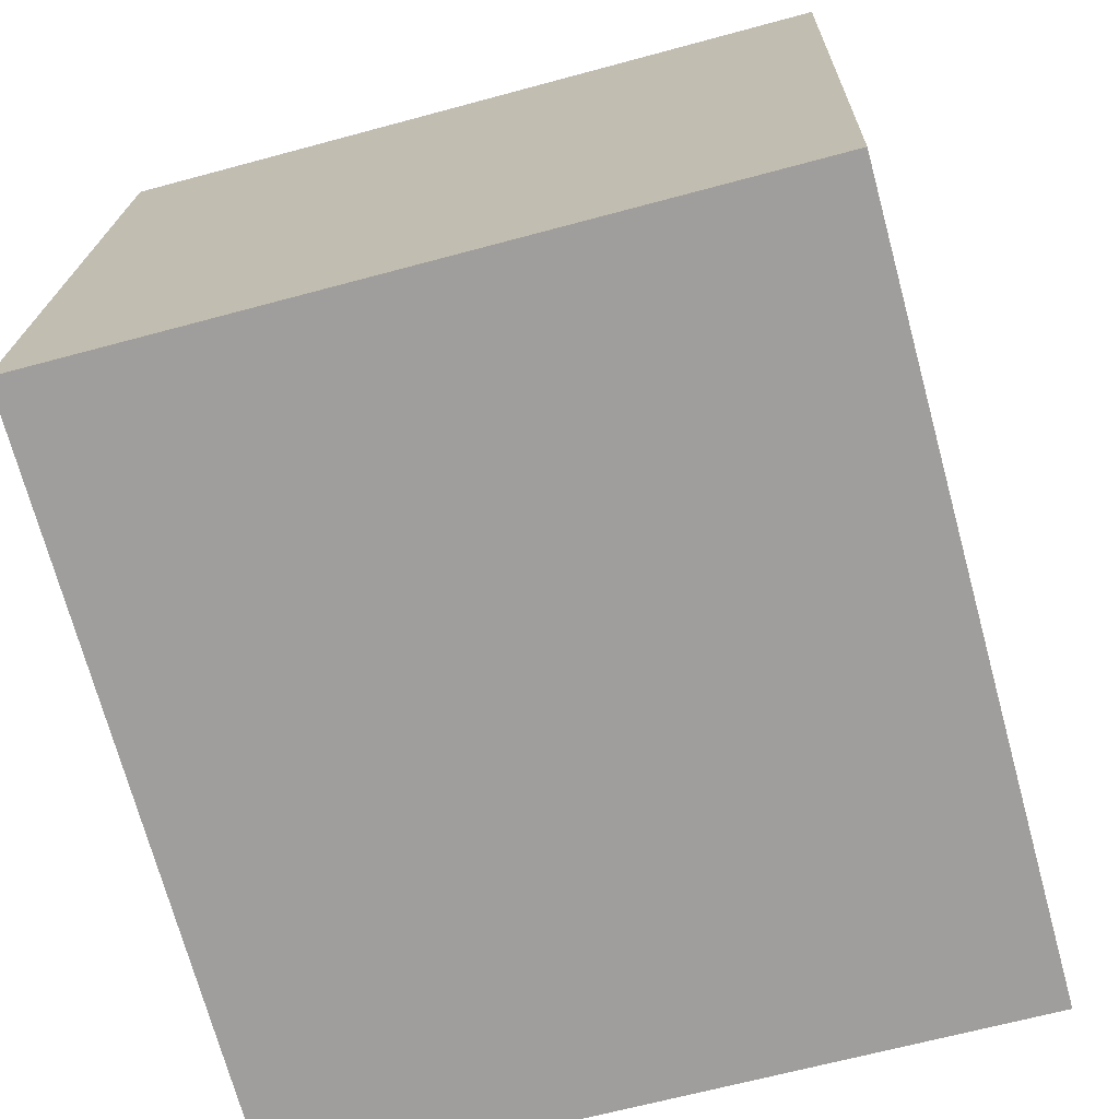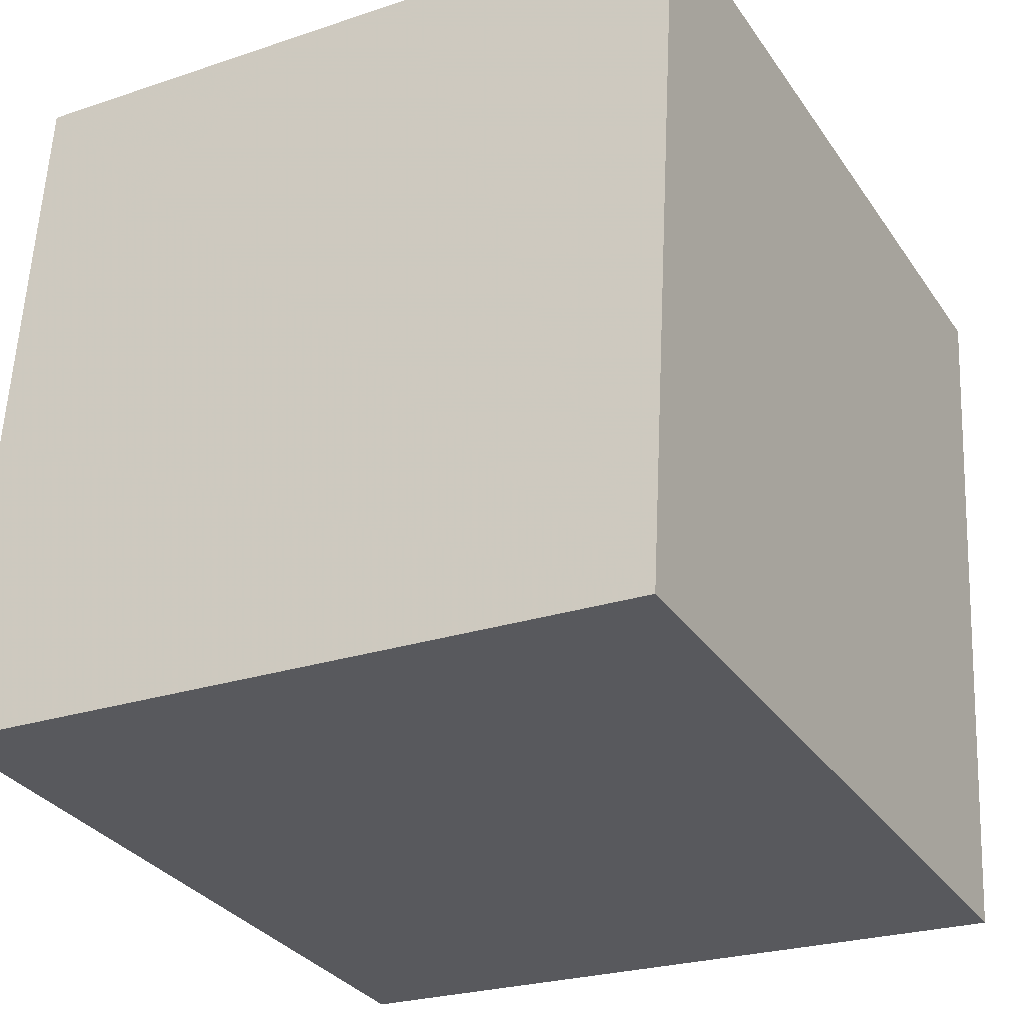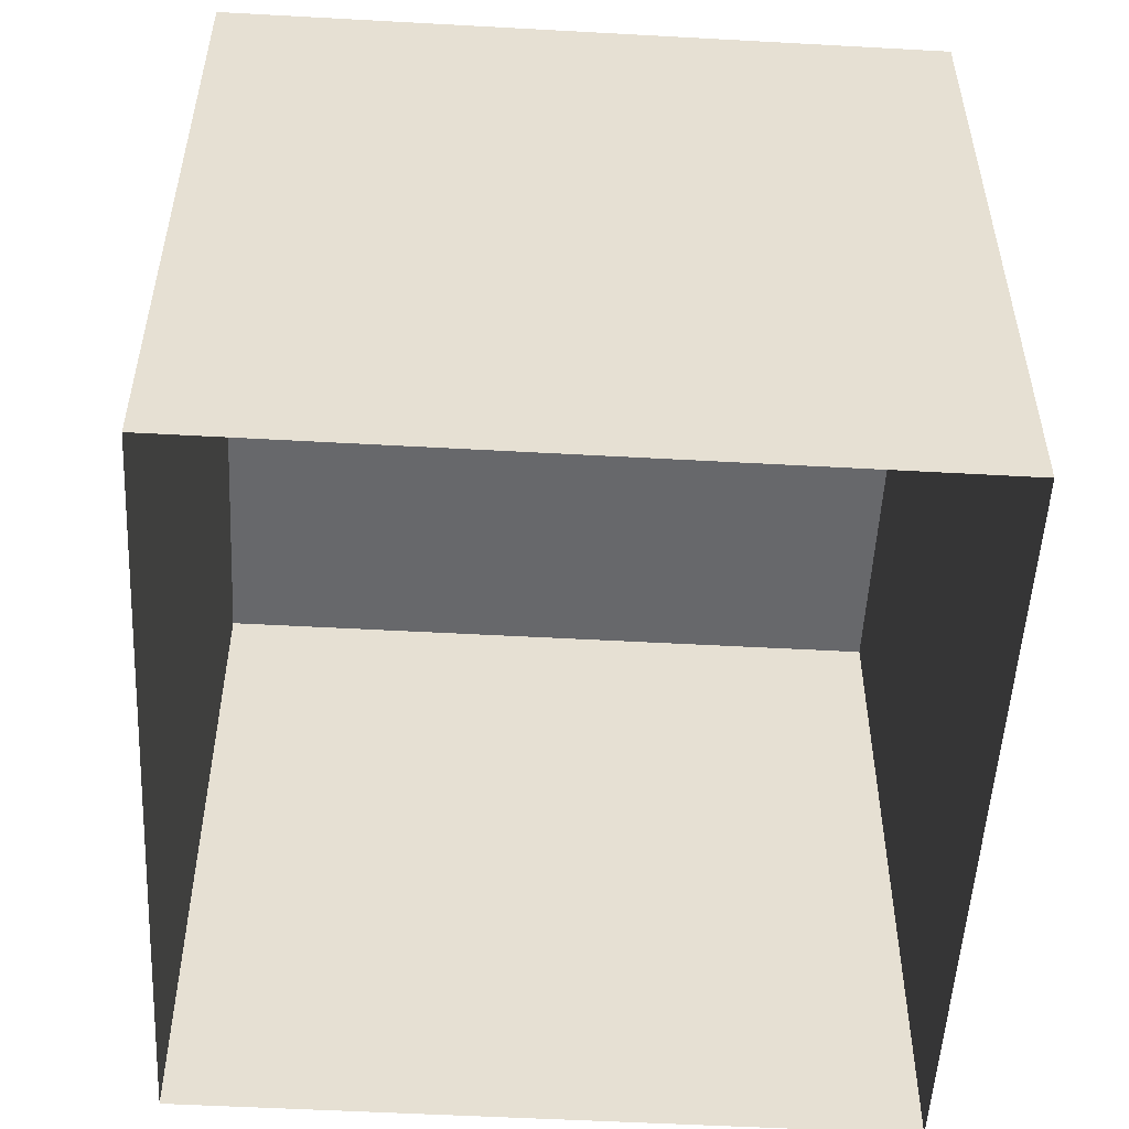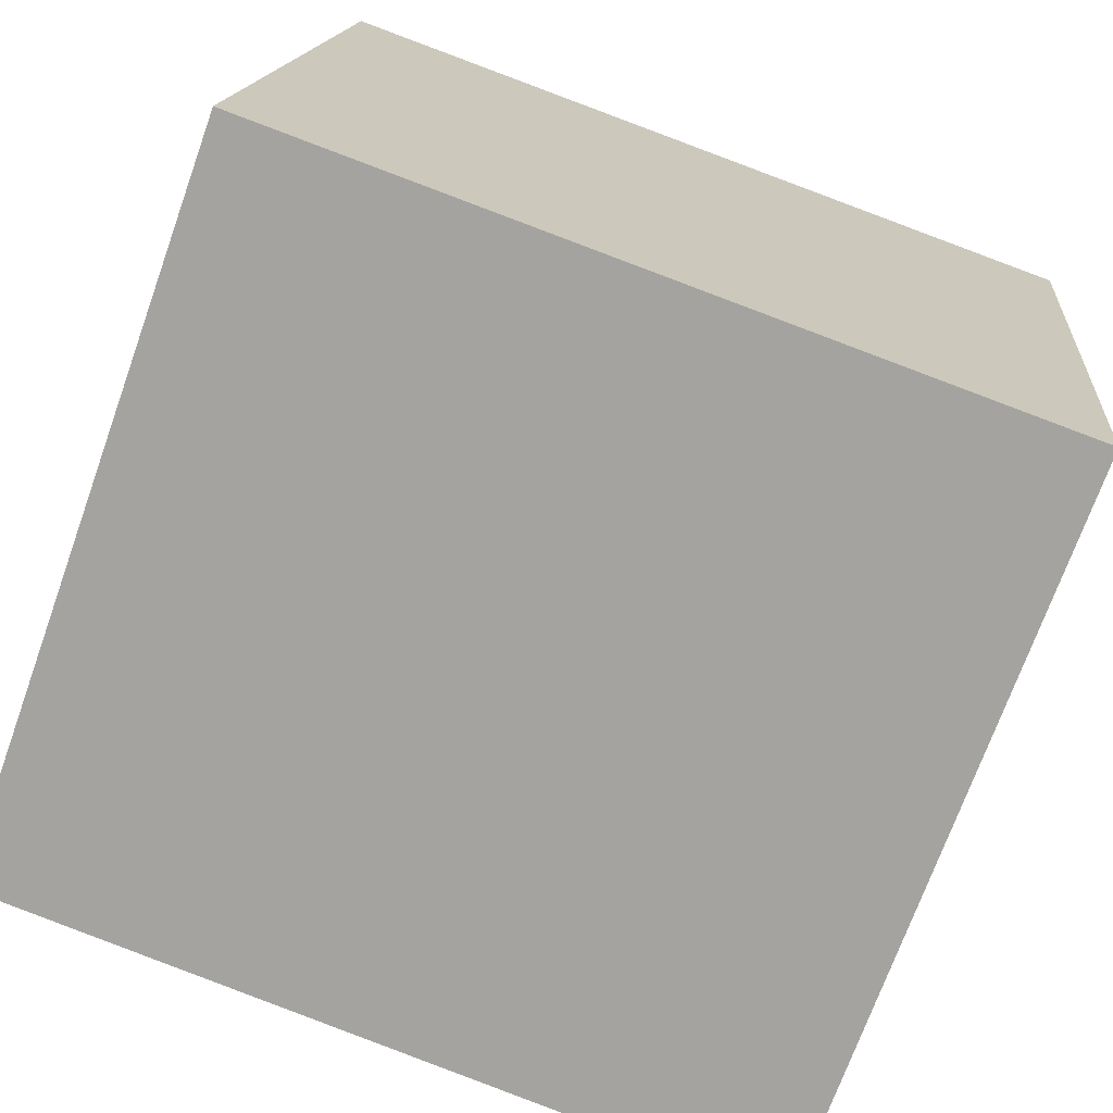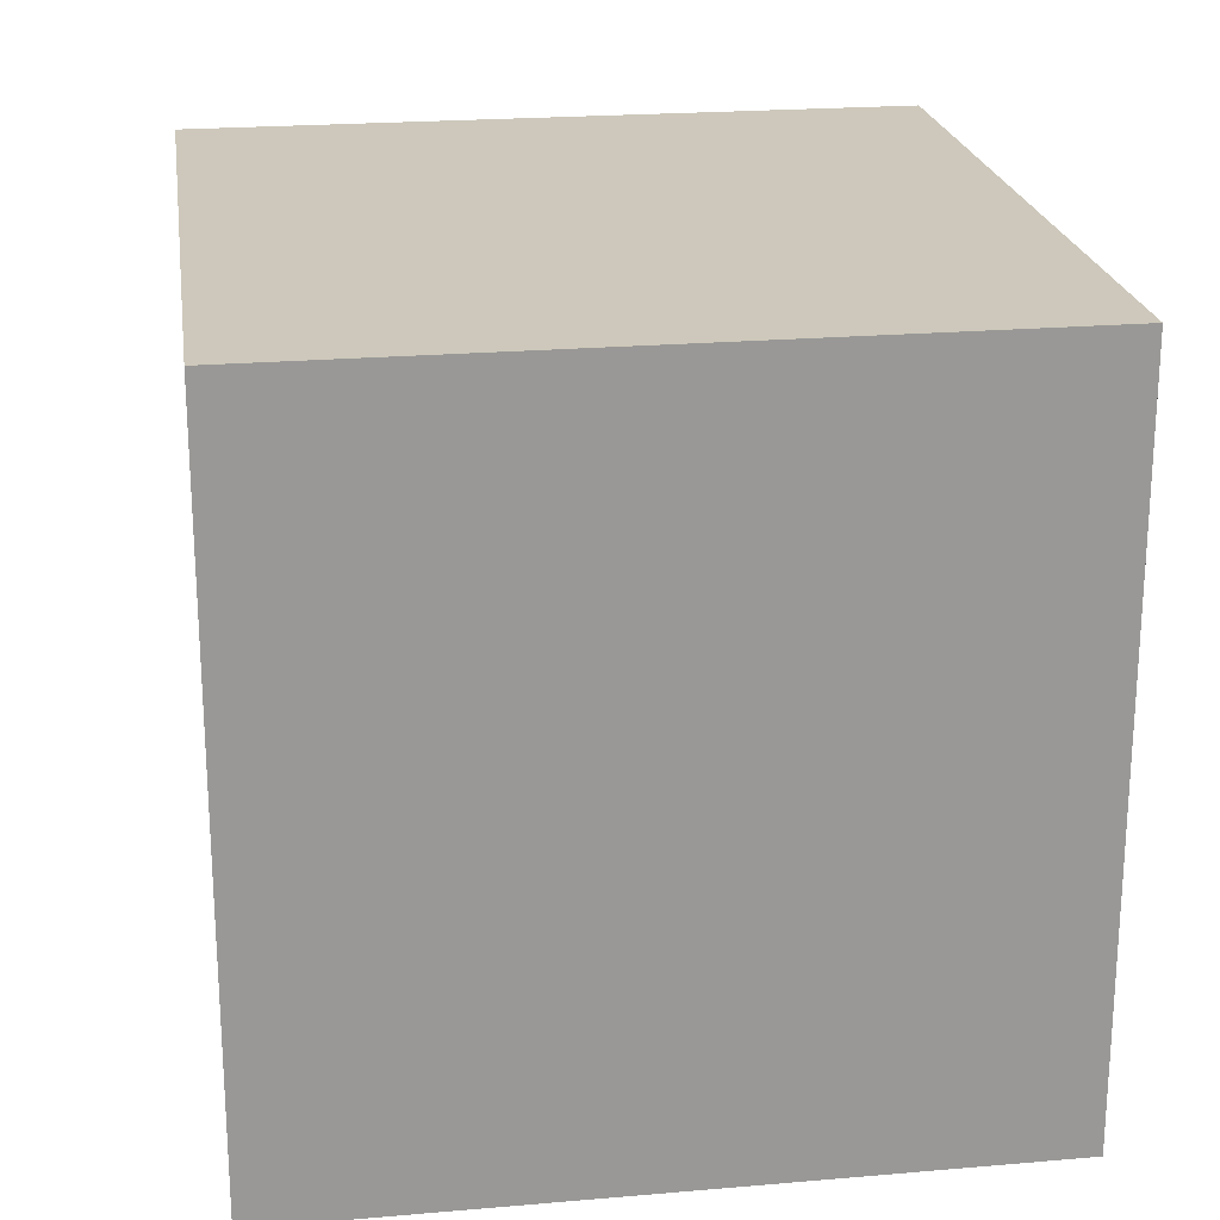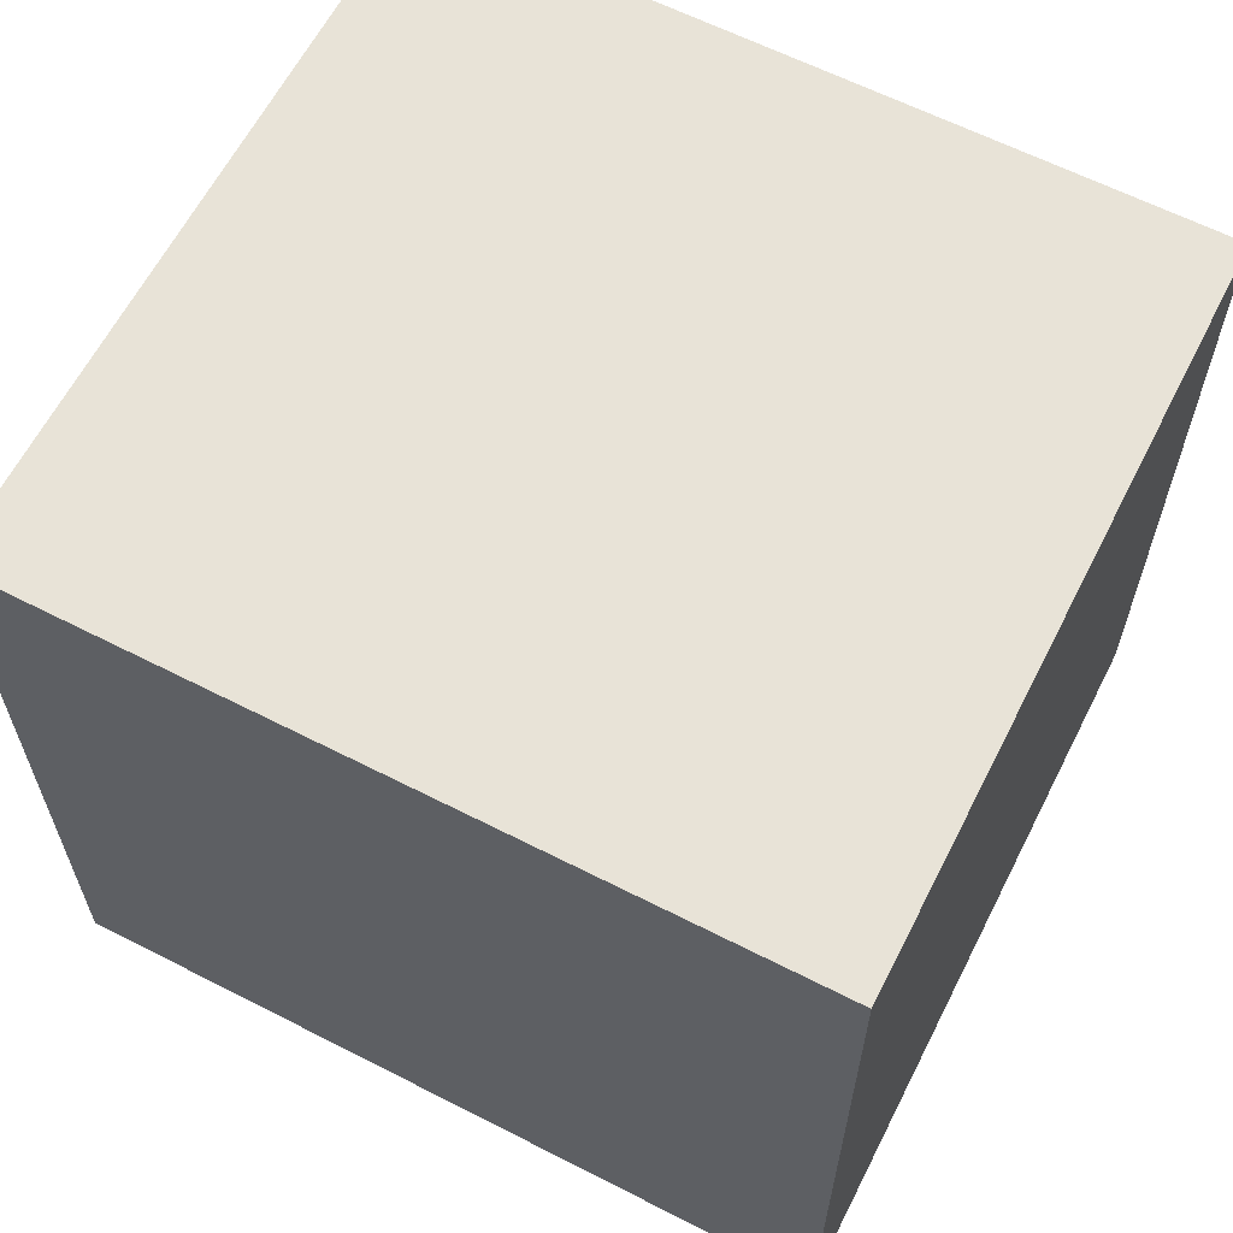
<metadata>
{"format":"obj","ext":"obj","renderer":"f3d","projection":"perspective","resolution":1024,"background":"white","views":[{"elev":-65.1,"azim":-74.7,"up":"+Y"},{"elev":-24.6,"azim":-61.1,"up":"+Y"},{"elev":-52.5,"azim":80.8,"up":"+Z"},{"elev":-71.8,"azim":-19.7,"up":"+Y"},{"elev":21.8,"azim":-104.4,"up":"+Z"},{"elev":62.3,"azim":21.2,"up":"+Z"}]}
</metadata>
<code>
v -8.875e+04 -9.875e+04 9.284
v -8.876e+04 -9.876e+04 9.283
v -8.876e+04 -9.875e+04 9.284
v -8.875e+04 -9.876e+04 9.283
v -8.876e+04 -9.876e+04 18.32
v -8.875e+04 -9.875e+04 18.32
v -8.876e+04 -9.875e+04 18.32
v -8.875e+04 -9.876e+04 18.32
f 1 2 3
f 1 4 2
f 5 6 7
f 5 8 6
f 7 1 3
f 7 6 1
f 8 4 1
f 6 8 1
f 8 2 4
f 8 5 2
f 5 3 2
f 5 7 3

</code>
